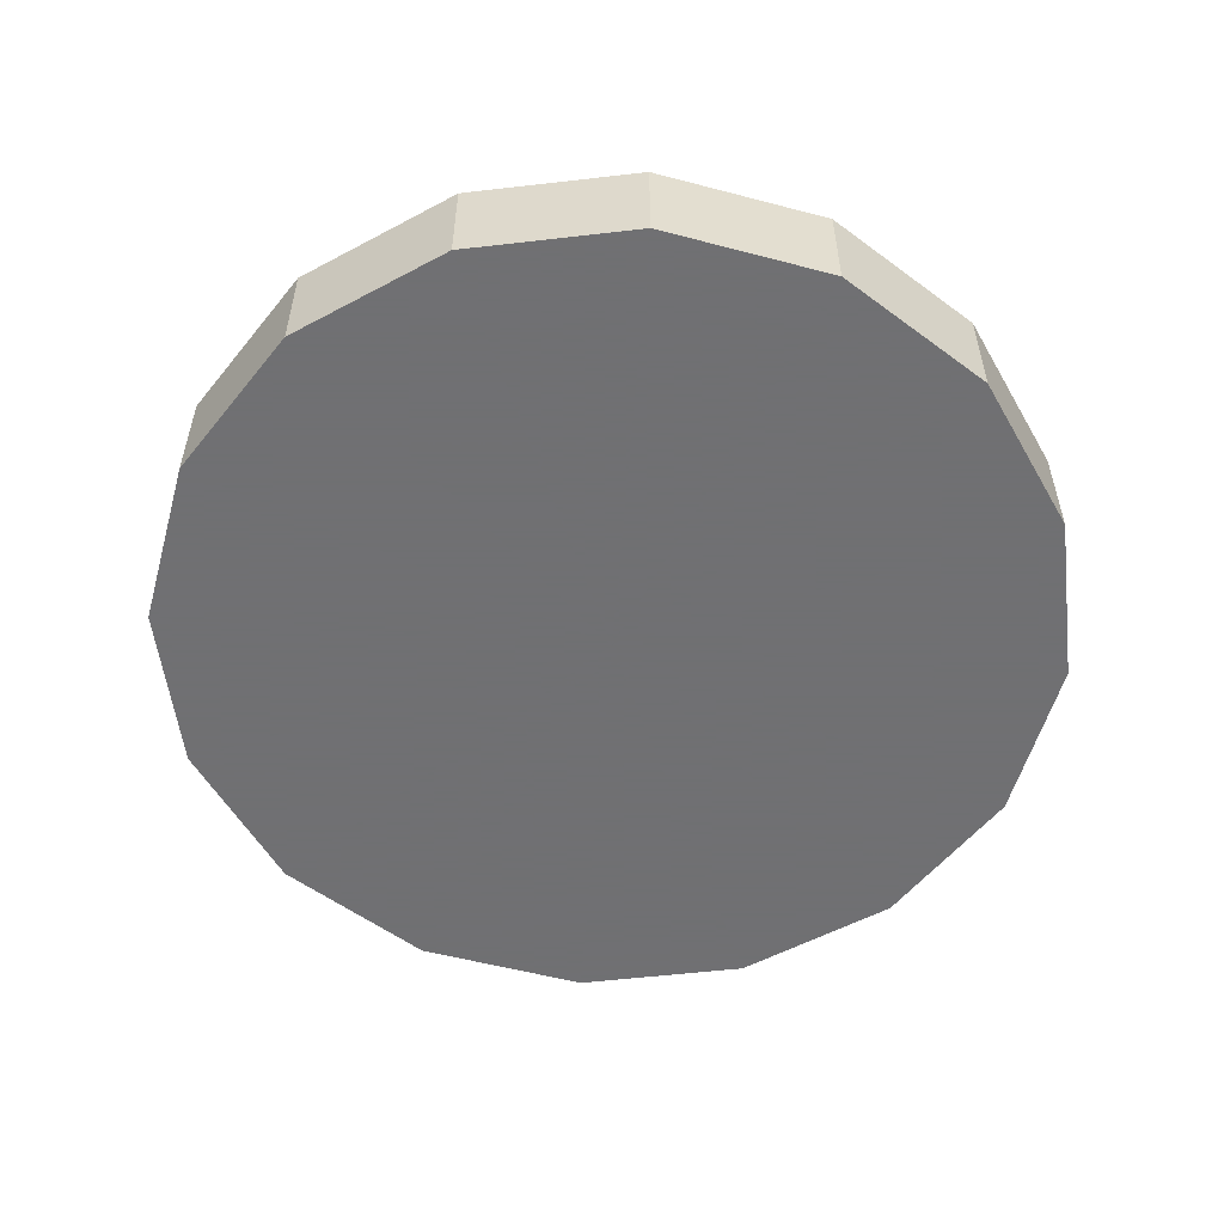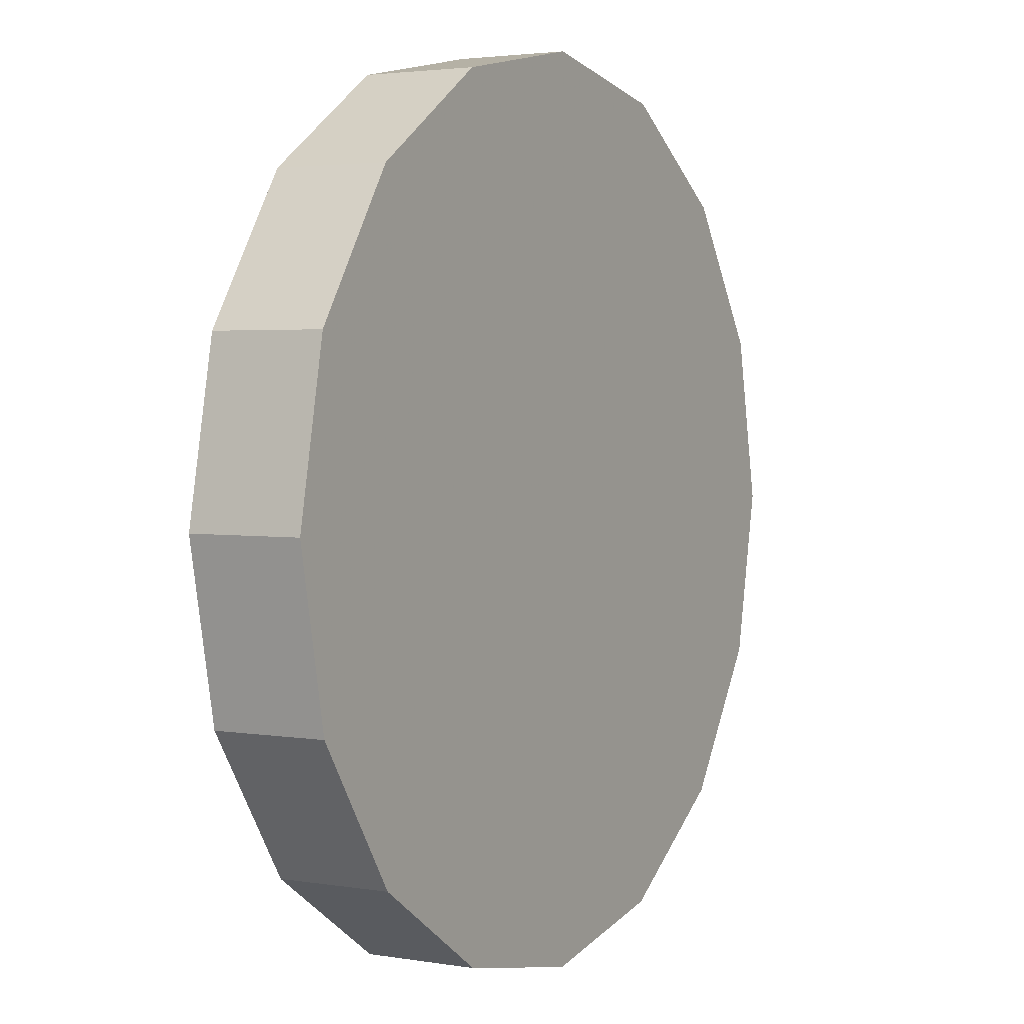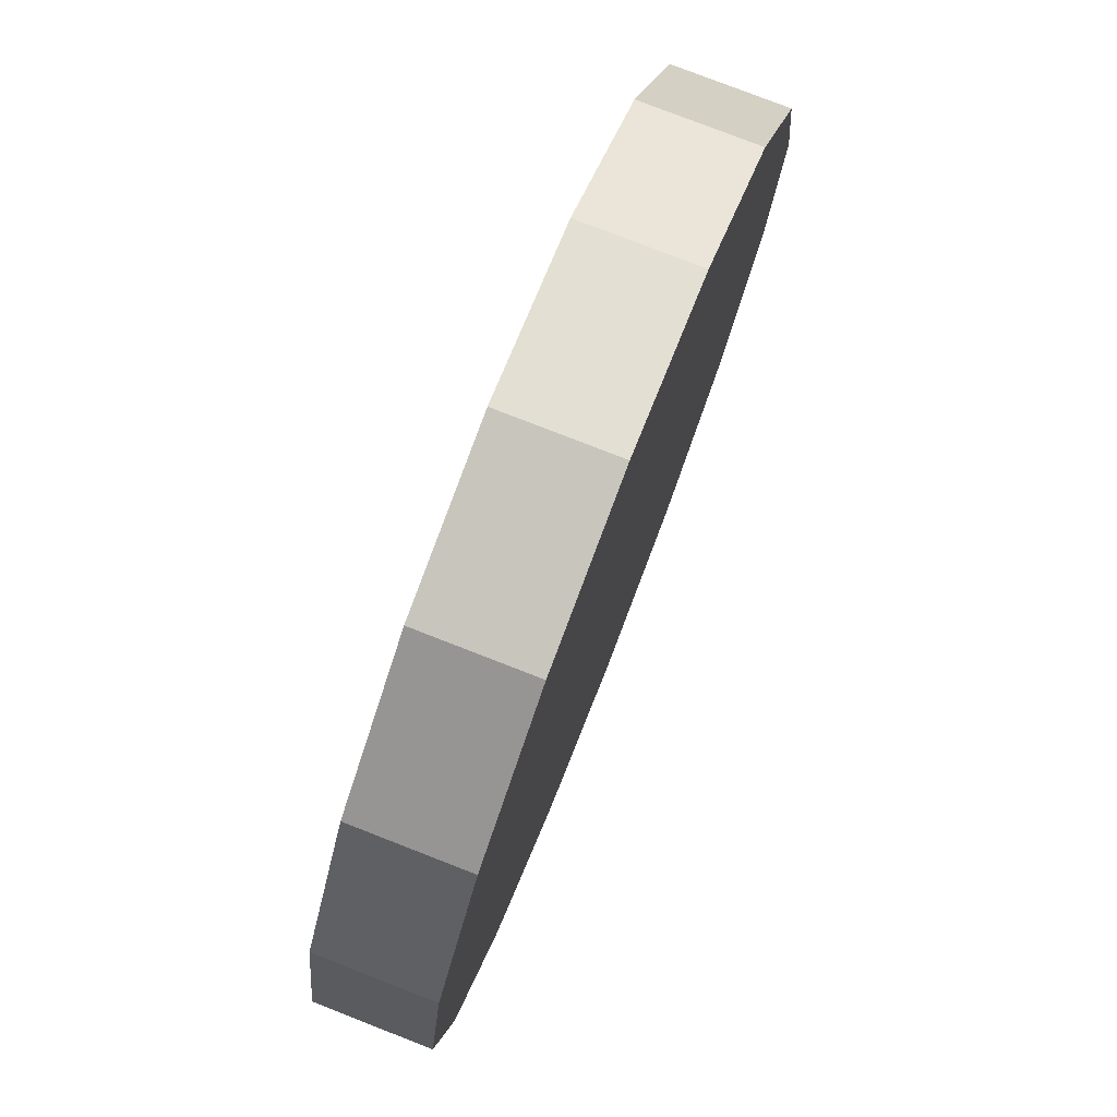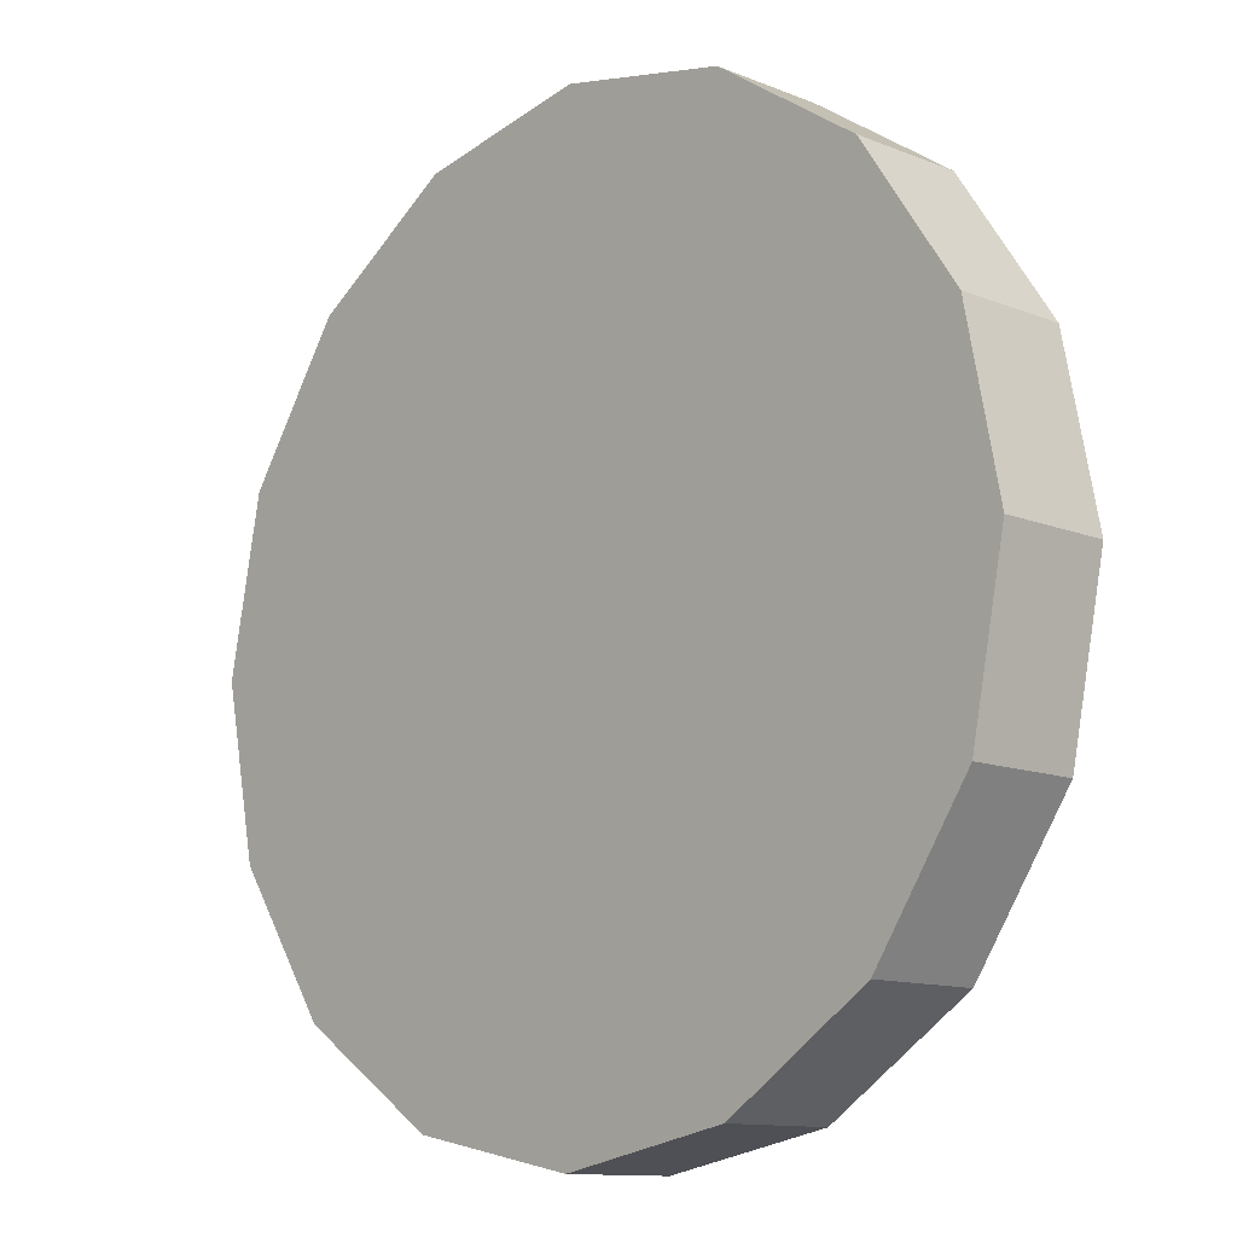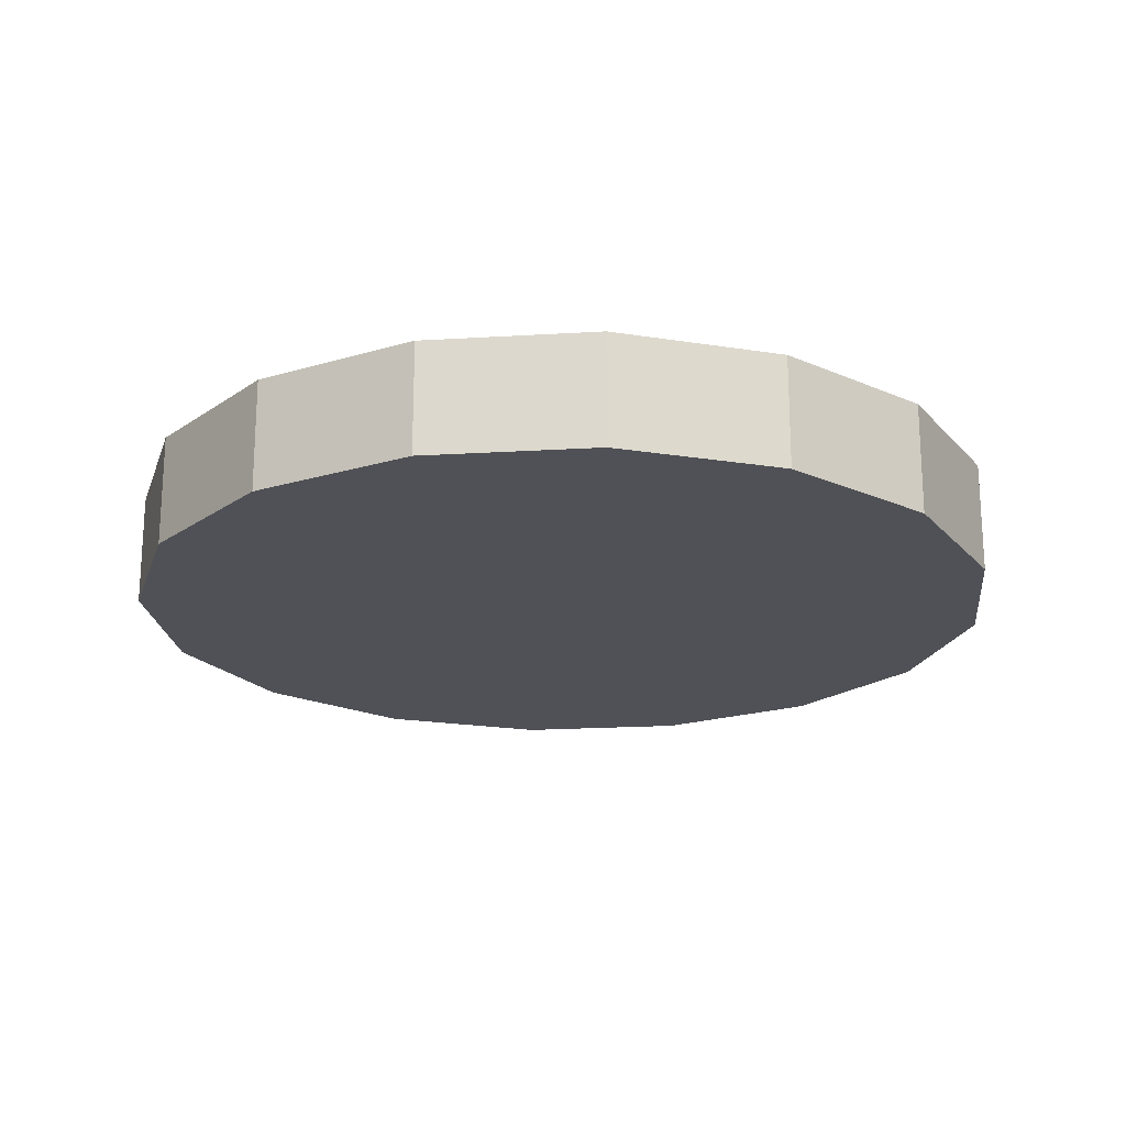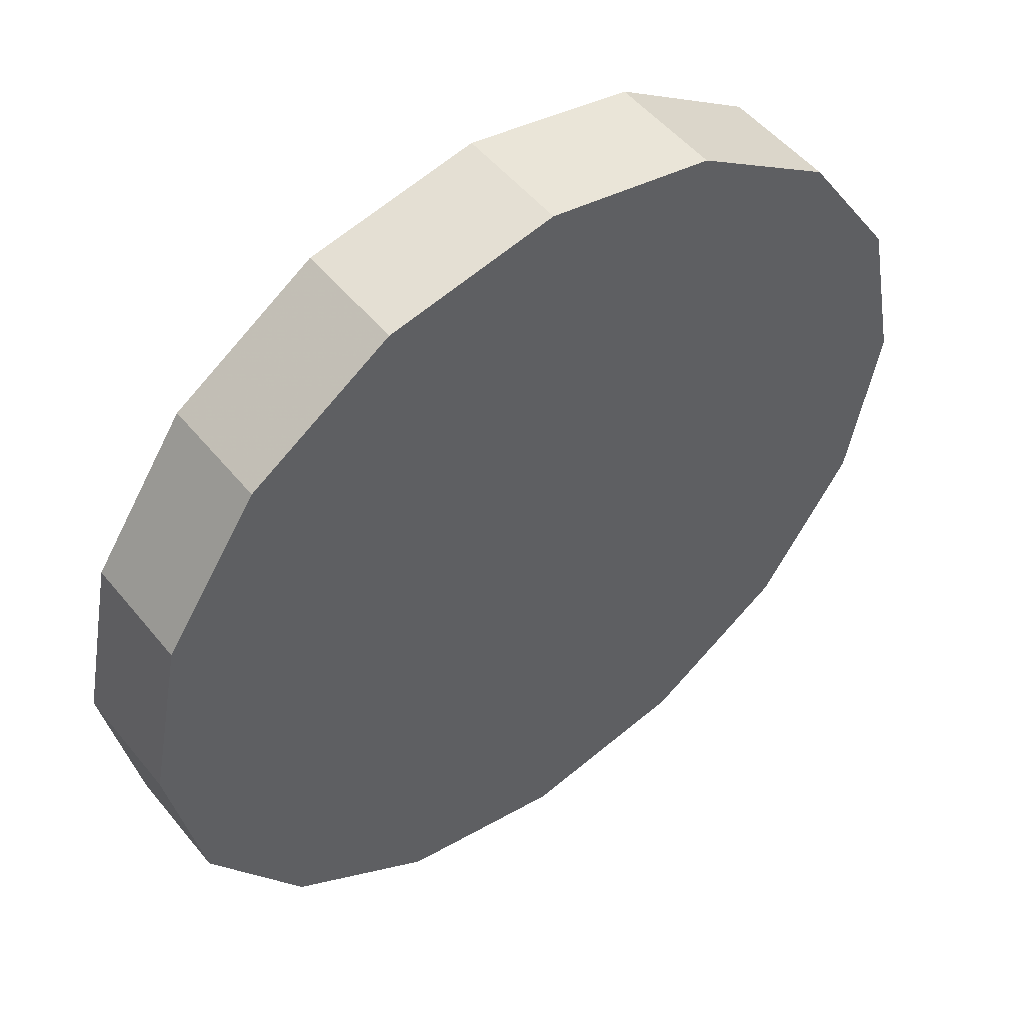
<metadata>
{"format":"obj","ext":"obj","renderer":"f3d","projection":"perspective","resolution":1024,"background":"white","views":[{"elev":-55.0,"azim":153.2,"up":"+Z"},{"elev":2.9,"azim":119.9,"up":"+Y"},{"elev":78.0,"azim":-68.7,"up":"+Y"},{"elev":-11.7,"azim":46.0,"up":"+Y"},{"elev":-20.4,"azim":85.0,"up":"+Z"},{"elev":50.9,"azim":-37.7,"up":"+Y"}]}
</metadata>
<code>
v -4.958 -2.893 0.1417
v -4.97 -2.833 0.1417
v -5.004 -2.782 0.1417
v -5.055 -2.748 0.1417
v -5.115 -2.736 0.1417
v -5.175 -2.748 0.1417
v -5.227 -2.782 0.1417
v -5.261 -2.833 0.1417
v -5.273 -2.893 0.1417
v -5.261 -2.954 0.1417
v -5.227 -3.005 0.1417
v -5.175 -3.039 0.1417
v -5.115 -3.051 0.1417
v -5.055 -3.039 0.1417
v -5.004 -3.005 0.1417
v -4.97 -2.954 0.1417
v -5.115 -2.893 0.1417
v -5.115 -2.893 0.1417
v -5.115 -2.893 0.1417
v -5.115 -2.893 0.1417
v -5.115 -2.893 0.1417
v -5.115 -2.893 0.1417
v -5.115 -2.893 0.1417
v -5.115 -2.893 0.1417
v -5.115 -2.893 0.1417
v -5.115 -2.893 0.1417
v -5.115 -2.893 0.1417
v -5.115 -2.893 0.1417
v -5.115 -2.893 0.1417
v -5.115 -2.893 0.1417
v -5.115 -2.893 0.1417
v -5.115 -2.893 0.1417
v -4.958 -2.893 0.1817
v -4.97 -2.833 0.1817
v -5.004 -2.782 0.1817
v -5.055 -2.748 0.1817
v -5.115 -2.736 0.1817
v -5.175 -2.748 0.1817
v -5.227 -2.782 0.1817
v -5.261 -2.833 0.1817
v -5.273 -2.893 0.1817
v -5.261 -2.954 0.1817
v -5.227 -3.005 0.1817
v -5.175 -3.039 0.1817
v -5.115 -3.051 0.1817
v -5.055 -3.039 0.1817
v -5.004 -3.005 0.1817
v -4.97 -2.954 0.1817
v -5.115 -2.893 0.1817
v -5.115 -2.893 0.1817
v -5.115 -2.893 0.1817
v -5.115 -2.893 0.1817
v -5.115 -2.893 0.1817
v -5.115 -2.893 0.1817
v -5.115 -2.893 0.1817
v -5.115 -2.893 0.1817
v -5.115 -2.893 0.1817
v -5.115 -2.893 0.1817
v -5.115 -2.893 0.1817
v -5.115 -2.893 0.1817
v -5.115 -2.893 0.1817
v -5.115 -2.893 0.1817
v -5.115 -2.893 0.1817
v -5.115 -2.893 0.1817
f 33 34 49
f 49 34 50
f 34 35 50
f 50 35 51
f 35 36 51
f 51 36 52
f 36 37 52
f 52 37 53
f 37 38 53
f 53 38 54
f 38 39 54
f 54 39 55
f 39 40 55
f 55 40 56
f 40 41 56
f 56 41 57
f 41 42 57
f 57 42 58
f 42 43 58
f 58 43 59
f 43 44 59
f 59 44 60
f 44 45 60
f 60 45 61
f 45 46 61
f 61 46 62
f 46 47 62
f 62 47 63
f 47 48 63
f 63 48 64
f 48 33 64
f 64 33 49
f 2 1 17
f 2 17 18
f 3 2 18
f 3 18 19
f 4 3 19
f 4 19 20
f 5 4 20
f 5 20 21
f 6 5 21
f 6 21 22
f 7 6 22
f 7 22 23
f 8 7 23
f 8 23 24
f 9 8 24
f 9 24 25
f 10 9 25
f 10 25 26
f 11 10 26
f 11 26 27
f 12 11 27
f 12 27 28
f 13 12 28
f 13 28 29
f 14 13 29
f 14 29 30
f 15 14 30
f 15 30 31
f 16 15 31
f 16 31 32
f 1 16 32
f 1 32 17
f 49 50 17
f 17 50 18
f 50 51 18
f 18 51 19
f 51 52 19
f 19 52 20
f 52 53 20
f 20 53 21
f 53 54 21
f 21 54 22
f 54 55 22
f 22 55 23
f 55 56 23
f 23 56 24
f 56 57 24
f 24 57 25
f 57 58 25
f 25 58 26
f 58 59 26
f 26 59 27
f 59 60 27
f 27 60 28
f 60 61 28
f 28 61 29
f 61 62 29
f 29 62 30
f 62 63 30
f 30 63 31
f 63 64 31
f 31 64 32
f 64 49 32
f 32 49 17
f 1 2 33
f 33 2 34
f 2 3 34
f 34 3 35
f 3 4 35
f 35 4 36
f 4 5 36
f 36 5 37
f 5 6 37
f 37 6 38
f 6 7 38
f 38 7 39
f 7 8 39
f 39 8 40
f 8 9 40
f 40 9 41
f 9 10 41
f 41 10 42
f 10 11 42
f 42 11 43
f 11 12 43
f 43 12 44
f 12 13 44
f 44 13 45
f 13 14 45
f 45 14 46
f 14 15 46
f 46 15 47
f 15 16 47
f 47 16 48
f 16 1 48
f 48 1 33

</code>
